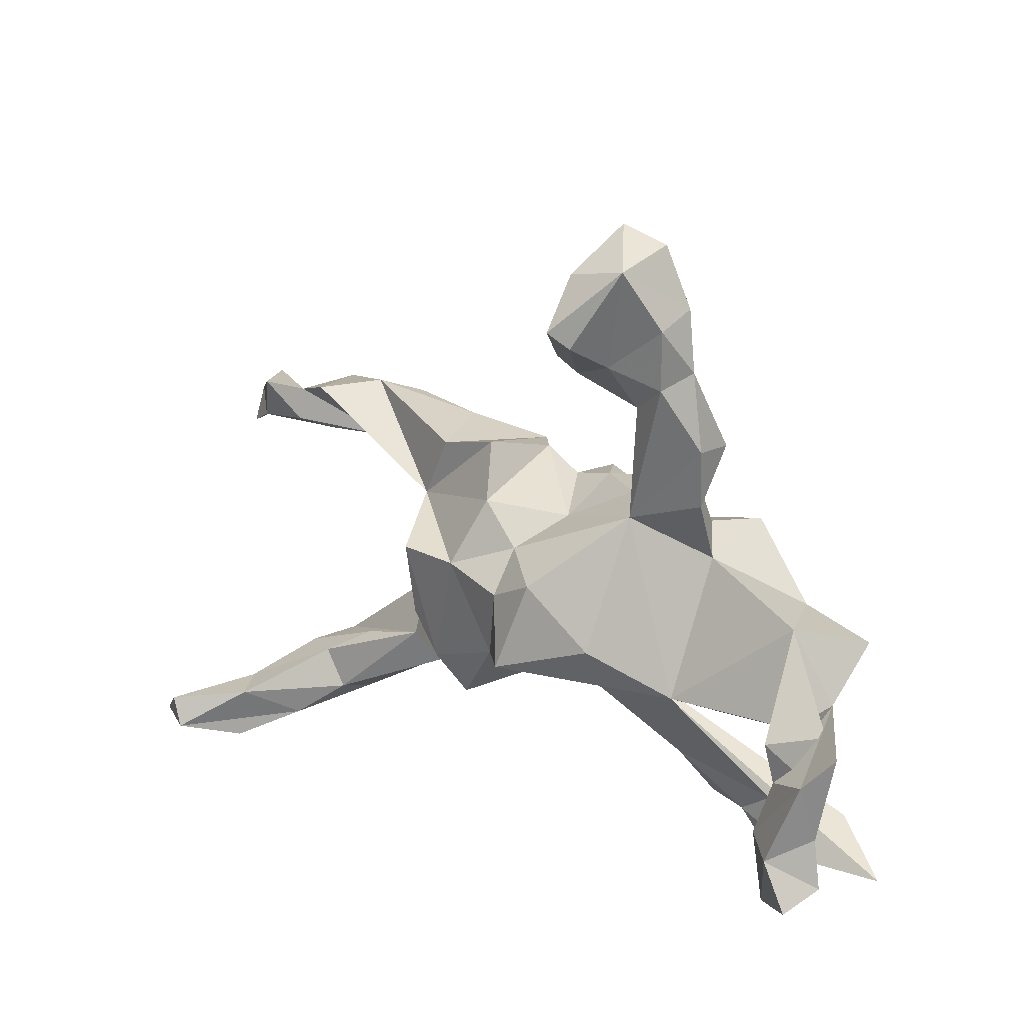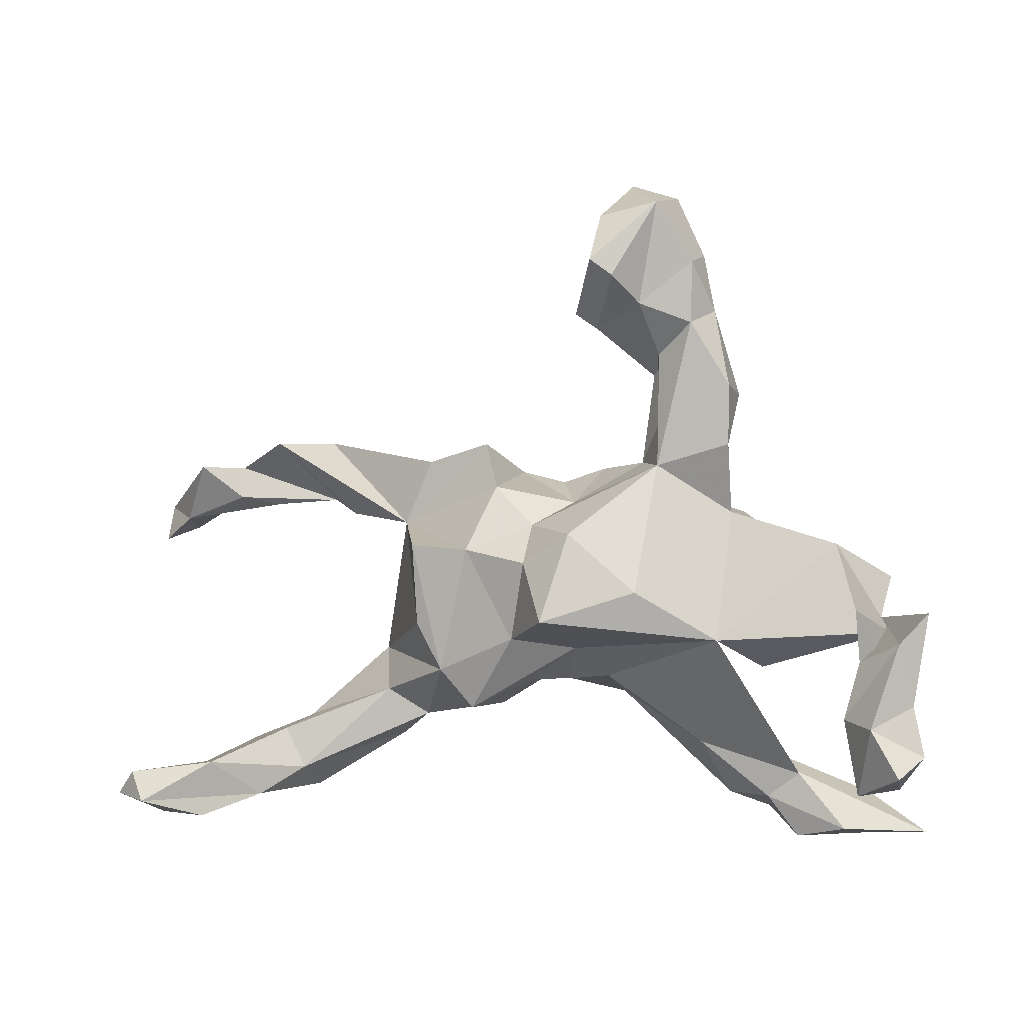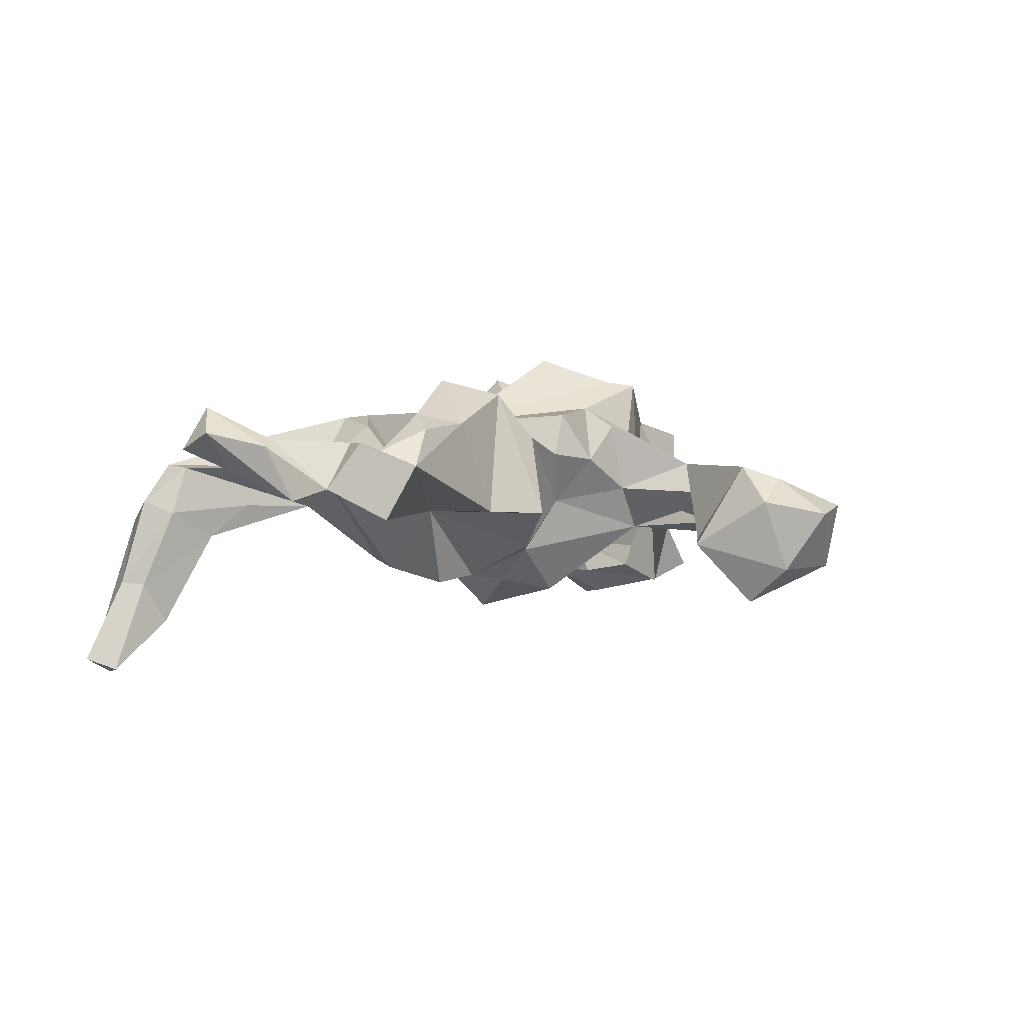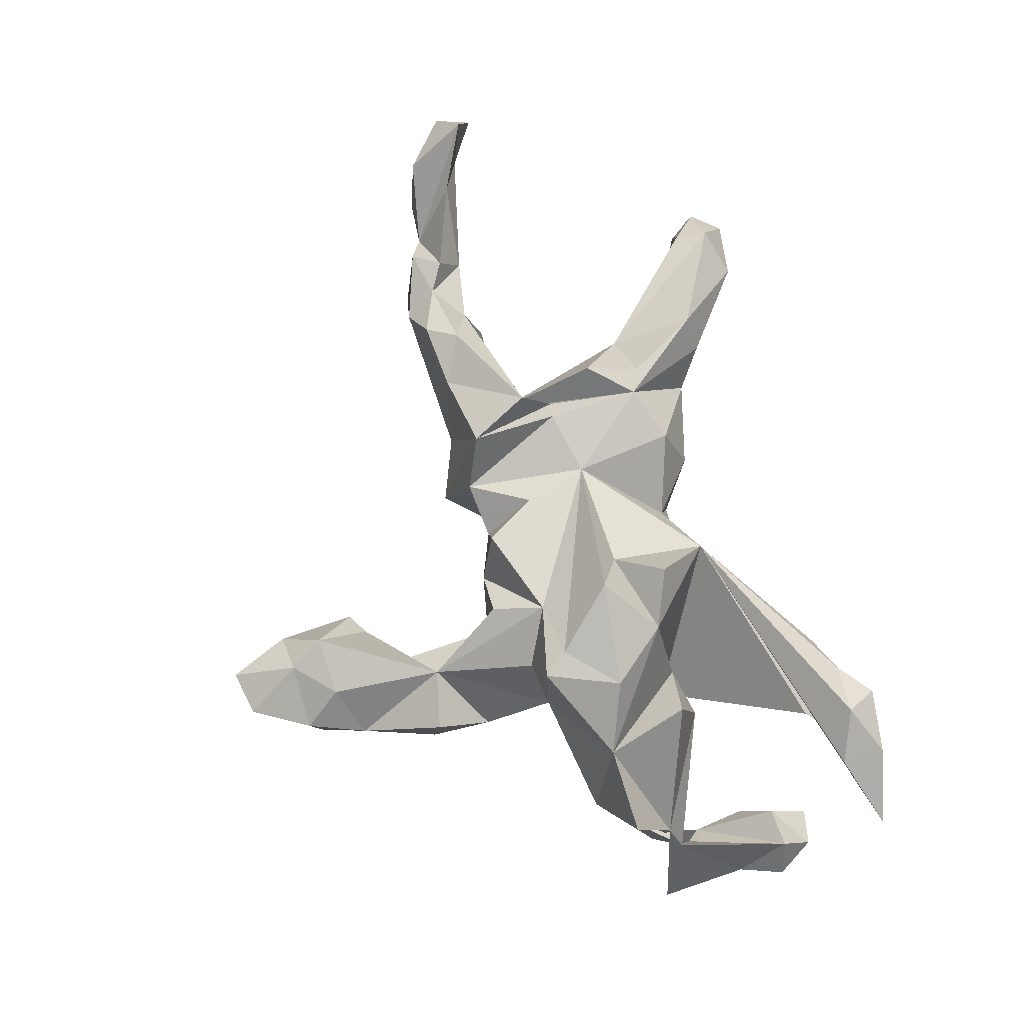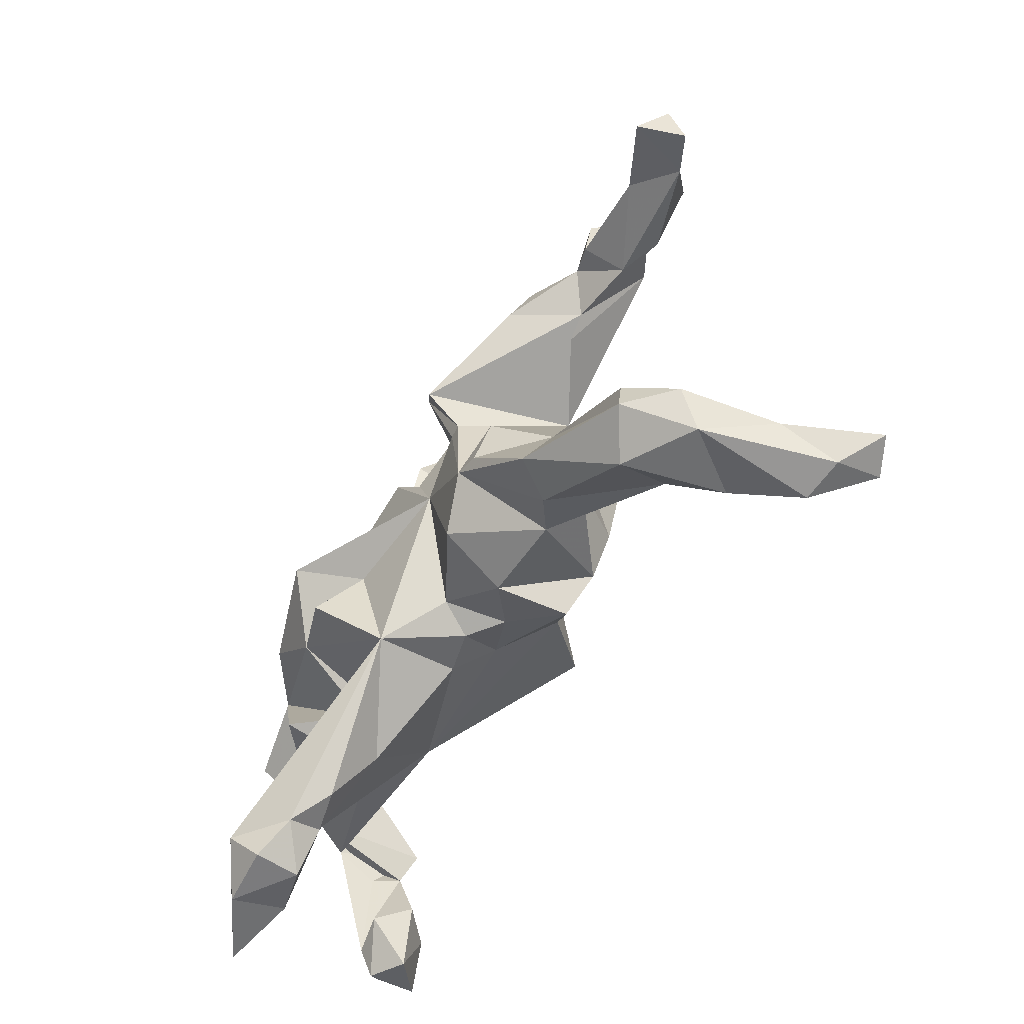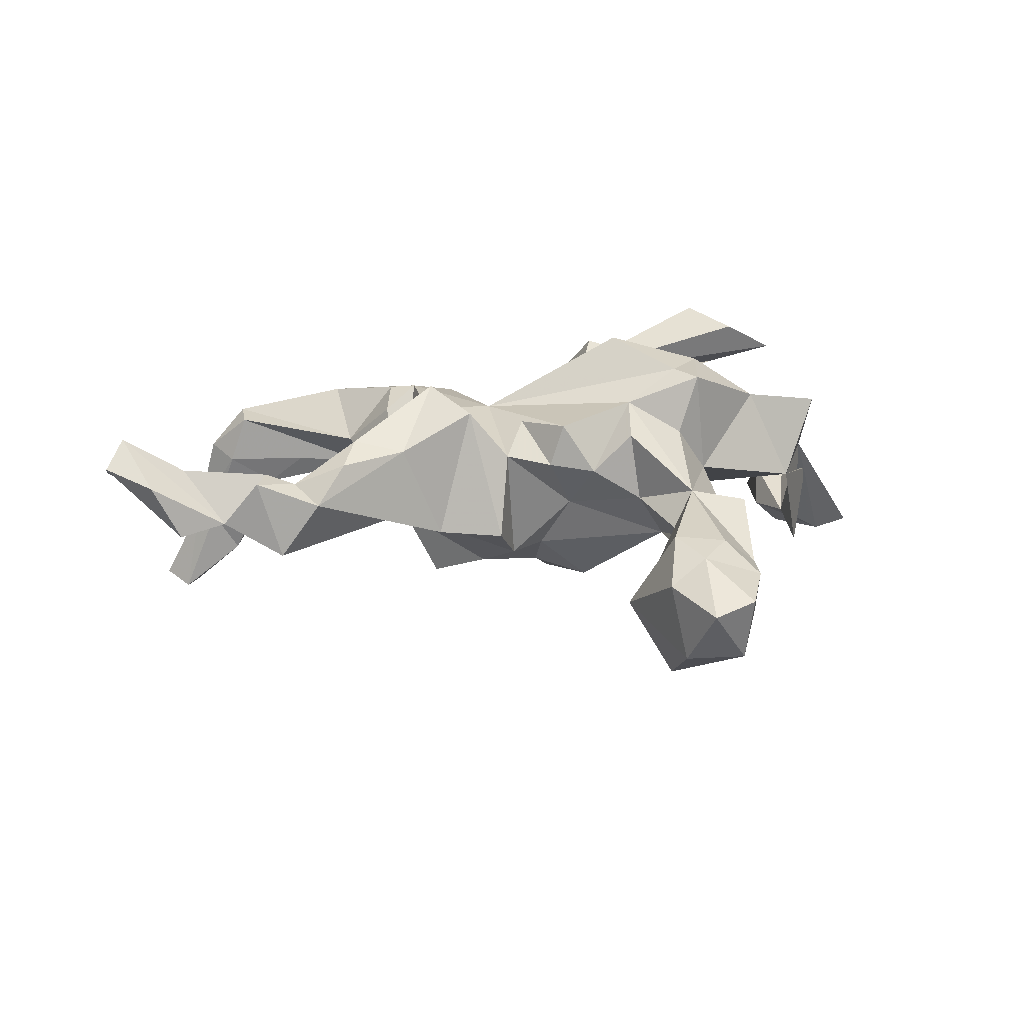
<metadata>
{"format":"obj","ext":"obj","renderer":"f3d","projection":"perspective","resolution":1024,"background":"white","views":[{"elev":24.0,"azim":-142.1,"up":"+Y"},{"elev":-0.9,"azim":-160.5,"up":"+Y"},{"elev":2.7,"azim":132.6,"up":"+Z"},{"elev":75.9,"azim":-100.0,"up":"+Z"},{"elev":-60.6,"azim":59.2,"up":"+Y"},{"elev":21.7,"azim":166.9,"up":"+Z"}]}
</metadata>
<code>
v 0.8647 0.1401 0.1173
v 0.8634 0.07753 0.08902
v 0.7427 -0.3701 -0.3089
v 0.7061 -0.3298 -0.3286
v 0.6825 -0.3797 -0.3386
v 0.8306 0.1011 0.1591
v 0.7977 0.1173 0.05375
v 0.6719 -0.3546 -0.1683
v 0.6435 -0.3247 -0.1728
v 0.5979 -0.318 -0.2444
v 0.7895 0.2002 0.09498
v 0.6811 -0.4058 -0.2588
v 0.5422 -0.3802 -0.1551
v 0.7421 0.214 0.002785
v 0.6103 -0.4115 -0.2513
v 0.7265 0.1436 0.1053
v 0.6628 0.2117 0.02059
v 0.6357 -0.3316 -0.01634
v 0.6152 -0.3897 -0.05571
v 0.6026 0.2306 0.09941
v 0.66 0.1561 0.005832
v 0.5641 0.2541 -0.03411
v 0.58 0.1814 0.09875
v 0.5933 0.1434 0.03404
v 0.49 -0.3375 -0.08189
v 0.5307 0.2048 0.08423
v 0.5259 -0.2681 -0.08371
v 0.4845 0.1505 0.04922
v 0.6023 -0.2878 -0.03735
v 0.4457 0.1251 0.04649
v 0.5731 -0.2856 0.04744
v 0.4959 0.2572 0.05849
v 0.5706 -0.3406 0.05236
v 0.4432 0.2291 0.122
v 0.3445 -0.1956 -0.03053
v 0.4657 -0.2336 -0.02585
v 0.3103 0.1066 -0.03139
v 0.2814 -0.2405 0.002502
v 0.4999 -0.3768 0.007928
v 0.3422 -0.279 0.04528
v 0.2628 0.2163 -0.03068
v 0.3823 -0.2632 0.107
v 0.3787 -0.1239 0.04633
v 0.4135 0.1754 0.148
v 0.2904 -0.1452 0.1421
v 0.3141 -0.05632 0.1258
v 0.2429 0.0653 -0.1711
v 0.2426 -0.07185 -0.1487
v 0.3293 0.208 0.132
v 0.2514 0.07976 0.2126
v 0.2463 -0.1307 0.1466
v 0.202 -0.1526 -0.1389
v 0.1465 0.05747 -0.1625
v 0.2483 0.02646 0.1521
v 0.1534 0.2468 -0.03648
v 0.1967 0.1745 0.1851
v 0.2249 0.02727 0.1508
v 0.1106 0.168 -0.1039
v 0.1199 -0.008777 0.1332
v 0.1362 -0.2181 0.005605
v 0.1306 0.2005 0.104
v 0.06024 -0.1712 -0.05316
v 0.06525 -0.09689 -0.154
v 0.0349 0.03462 -0.1802
v 0.1609 -0.1769 0.1175
v 0.1509 -0.2191 -0.1161
v -0.2848 -0.09663 -0.09905
v 0.0398 0.1004 -0.1168
v -0.01458 -0.06448 -0.2397
v -0.05227 0.08416 -0.1999
v 0.07848 0.0968 0.1341
v 0.04215 0.1801 0.07192
v 0.002047 -0.1711 -0.009749
v -0.03306 0.4671 -0.09434
v -0.03632 0.2034 0.06089
v 0.03204 -0.1496 0.04555
v -0.02841 -0.1134 -0.0866
v -0.06902 0.4418 -0.08575
v -0.006043 0.1416 -0.02111
v -0.1247 0.522 -0.1841
v -0.07089 -0.1635 -0.02728
v -0.09086 0.6299 -0.1368
v -0.09743 0.5244 0.05076
v 0.01722 0.1781 0.1472
v -0.09102 0.5479 -0.2007
v -0.1743 0.2034 -0.07587
v -0.07041 0.5952 -0.01259
v -0.05869 -0.1995 0.1175
v -0.1891 0.6506 -0.1328
v -0.1634 -0.01461 -0.1801
v -0.1547 0.4794 -0.1197
v -0.1945 0.318 0.051
v -0.06451 -0.03465 0.1584
v -0.1258 0.2114 0.002181
v -0.1103 0.1968 0.1246
v -0.1194 0.695 -0.03287
v -0.1824 0.3152 -0.04103
v -0.2416 0.5511 -0.09368
v -0.1732 0.3957 -0.05933
v -0.1357 0.5801 0.02857
v -0.2243 -0.2796 0.02832
v -0.152 0.388 -0.002328
v -0.1966 0.6708 -0.02071
v -0.128 -0.000104 0.2589
v -0.111 -0.1143 0.2204
v -0.2422 0.5699 -0.0152
v -0.1951 0.5092 0.02825
v -0.1301 0.1096 0.161
v -0.2368 0.4475 -0.08635
v -0.2901 0.2397 -0.03577
v -0.2663 0.4705 -0.03434
v -0.2816 0.1236 0.02056
v -0.2943 0.3418 -0.04799
v -0.2688 -0.1112 0.04264
v -0.2935 0.3303 0.03002
v -0.3349 -0.3754 0.06891
v -0.2224 0.1461 0.1068
v -0.2268 0.08817 0.2148
v -0.2618 0.1265 0.2076
v -0.2639 -0.3716 0.08503
v -0.207 -0.08661 0.1893
v -0.4067 0.03052 0.1311
v -0.297 0.000447 0.204
v -0.3438 -0.1441 -0.0109
v -0.3535 -0.1051 0.1446
v -0.4767 0.06785 -0.03133
v -0.325 -0.3983 0.1269
v -0.3906 -0.3342 0.06803
v -0.4725 -0.426 0.05618
v -0.4128 -0.3933 0.1924
v -0.522 -0.2162 -0.2054
v -0.5735 -0.2278 -0.2541
v -0.5446 -0.3384 -0.2069
v -0.3861 -0.4439 0.07699
v -0.5759 -0.07927 -0.07951
v -0.3809 -0.4458 0.1529
v -0.5442 -0.03855 -0.2206
v -0.5444 -0.124 -0.1883
v -0.488 -0.4426 0.1451
v -0.5374 -0.2662 -0.1394
v -0.6144 -0.09302 -0.2231
v -0.5715 -0.1239 -0.146
v -0.6202 -0.3042 -0.2647
v -0.5464 0.0111 0.1044
v -0.6024 -0.2797 -0.1502
v -0.5495 -0.05637 -0.01549
v -0.6058 -0.329 -0.1745
v -0.6328 -0.193 -0.198
v -0.6515 -0.2727 -0.2091
v -0.4974 -0.3695 0.151
v -0.6558 -0.04374 -0.1875
v -0.6091 -0.428 0.08206
f 58 53 68
f 64 68 53
f 79 58 68
f 37 53 58
f 126 112 67
f 86 67 112
f 122 112 126
f 94 86 97
f 99 97 86
f 109 99 86
f 113 109 86
f 91 99 109
f 63 64 53
f 70 68 64
f 144 126 146
f 137 146 126
f 122 126 144
f 86 68 70
f 90 86 70
f 79 68 86
f 90 67 86
f 113 86 110
f 112 110 86
f 115 113 110
f 111 109 113
f 111 98 109
f 91 109 98
f 106 98 111
f 80 85 74
f 82 74 85
f 78 80 74
f 89 85 80
f 82 85 89
f 91 89 80
f 78 91 80
f 98 89 91
f 106 89 98
f 96 82 89
f 87 82 96
f 51 54 57
f 56 57 54
f 59 51 57
f 37 54 51
f 50 54 37
f 46 37 51
f 43 37 46
f 45 46 51
f 42 45 51
f 43 46 45
f 42 43 45
f 40 42 51
f 33 43 42
f 39 33 42
f 31 43 33
f 18 31 33
f 35 43 31
f 44 26 34
f 32 34 26
f 49 44 34
f 28 26 44
f 23 20 26
f 32 26 20
f 24 23 26
f 17 20 23
f 22 20 17
f 17 11 14
f 1 14 11
f 21 17 14
f 16 17 23
f 23 24 16
f 7 16 24
f 6 17 16
f 6 11 17
f 6 16 7
f 21 7 24
f 7 14 1
f 6 1 11
f 2 7 1
f 21 14 7
f 6 7 2
f 6 2 1
f 92 112 117
f 119 117 112
f 79 86 94
f 75 79 94
f 61 58 79
f 47 53 37
f 55 37 58
f 146 122 144
f 52 53 47
f 37 48 47
f 52 47 48
f 43 48 37
f 52 48 43
f 146 135 124
f 67 124 135
f 125 146 124
f 151 135 146
f 122 146 125
f 114 125 124
f 122 125 114
f 67 114 124
f 121 114 67
f 77 81 67
f 101 67 81
f 73 81 77
f 62 73 77
f 88 81 73
f 66 62 77
f 76 73 62
f 56 54 50
f 28 50 37
f 123 121 104
f 93 104 121
f 118 123 104
f 122 121 123
f 152 88 129
f 128 129 88
f 139 152 129
f 150 88 152
f 4 3 5
f 12 5 3
f 10 4 5
f 8 3 4
f 9 8 4
f 12 3 8
f 9 4 10
f 13 10 5
f 27 9 10
f 15 13 5
f 25 10 13
f 12 15 5
f 19 13 15
f 129 128 116
f 101 116 128
f 134 129 116
f 63 52 66
f 60 66 52
f 53 52 63
f 77 63 66
f 67 63 77
f 69 64 63
f 67 69 63
f 70 64 69
f 90 69 67
f 105 93 121
f 59 104 93
f 88 93 105
f 88 105 121
f 93 88 59
f 76 59 88
f 65 59 76
f 61 59 57
f 65 51 59
f 67 88 121
f 38 51 65
f 40 51 38
f 60 38 65
f 39 42 40
f 29 35 31
f 18 29 31
f 36 35 29
f 27 36 29
f 27 35 36
f 25 39 40
f 19 33 39
f 19 18 33
f 8 29 18
f 8 18 19
f 37 32 22
f 20 22 32
f 32 49 34
f 50 44 49
f 41 49 32
f 57 56 61
f 55 61 56
f 56 50 49
f 41 56 49
f 28 44 50
f 24 26 28
f 21 24 28
f 28 17 21
f 71 59 61
f 118 104 59
f 38 60 52
f 62 66 60
f 35 38 52
f 43 35 52
f 70 69 90
f 126 67 135
f 137 126 135
f 142 137 135
f 138 137 142
f 25 27 10
f 29 9 27
f 139 130 150
f 88 150 130
f 152 139 150
f 127 88 130
f 120 88 127
f 136 127 130
f 101 88 120
f 116 120 127
f 35 27 25
f 38 35 25
f 39 25 13
f 19 39 13
f 130 139 136
f 134 136 139
f 134 127 136
f 12 19 15
f 8 19 12
f 107 83 100
f 87 100 83
f 106 107 100
f 92 83 107
f 74 87 83
f 96 100 87
f 94 92 95
f 108 95 92
f 108 75 95
f 94 95 75
f 40 38 25
f 65 76 60
f 62 60 76
f 128 88 67
f 8 9 29
f 71 61 72
f 79 72 61
f 55 56 41
f 37 41 32
f 30 37 22
f 75 72 79
f 30 28 37
f 84 59 71
f 119 123 118
f 22 28 30
f 118 59 108
f 84 108 59
f 119 118 108
f 122 123 119
f 22 17 28
f 55 41 37
f 84 71 72
f 75 84 72
f 108 84 75
f 117 119 108
f 112 122 119
f 121 122 114
f 88 73 76
f 128 67 101
f 103 100 96
f 89 103 96
f 106 100 103
f 111 107 106
f 111 92 107
f 78 83 92
f 74 83 78
f 91 78 92
f 82 87 74
f 99 92 102
f 94 102 92
f 97 102 94
f 99 102 97
f 110 92 115
f 111 115 92
f 108 92 117
f 110 112 92
f 55 58 61
f 146 137 138
f 140 147 133
f 143 133 147
f 131 140 133
f 145 147 140
f 138 145 140
f 149 147 145
f 132 131 133
f 138 140 131
f 148 149 145
f 143 147 149
f 141 131 132
f 141 138 131
f 142 145 138
f 135 145 142
f 148 145 135
f 151 148 135
f 132 149 148
f 146 138 141
f 141 148 151
f 151 146 141
f 143 132 133
f 149 132 143
f 141 132 148
f 88 101 81
f 116 101 120
f 134 116 127
f 129 134 139
f 106 103 89
f 99 91 92
f 113 115 111

</code>
